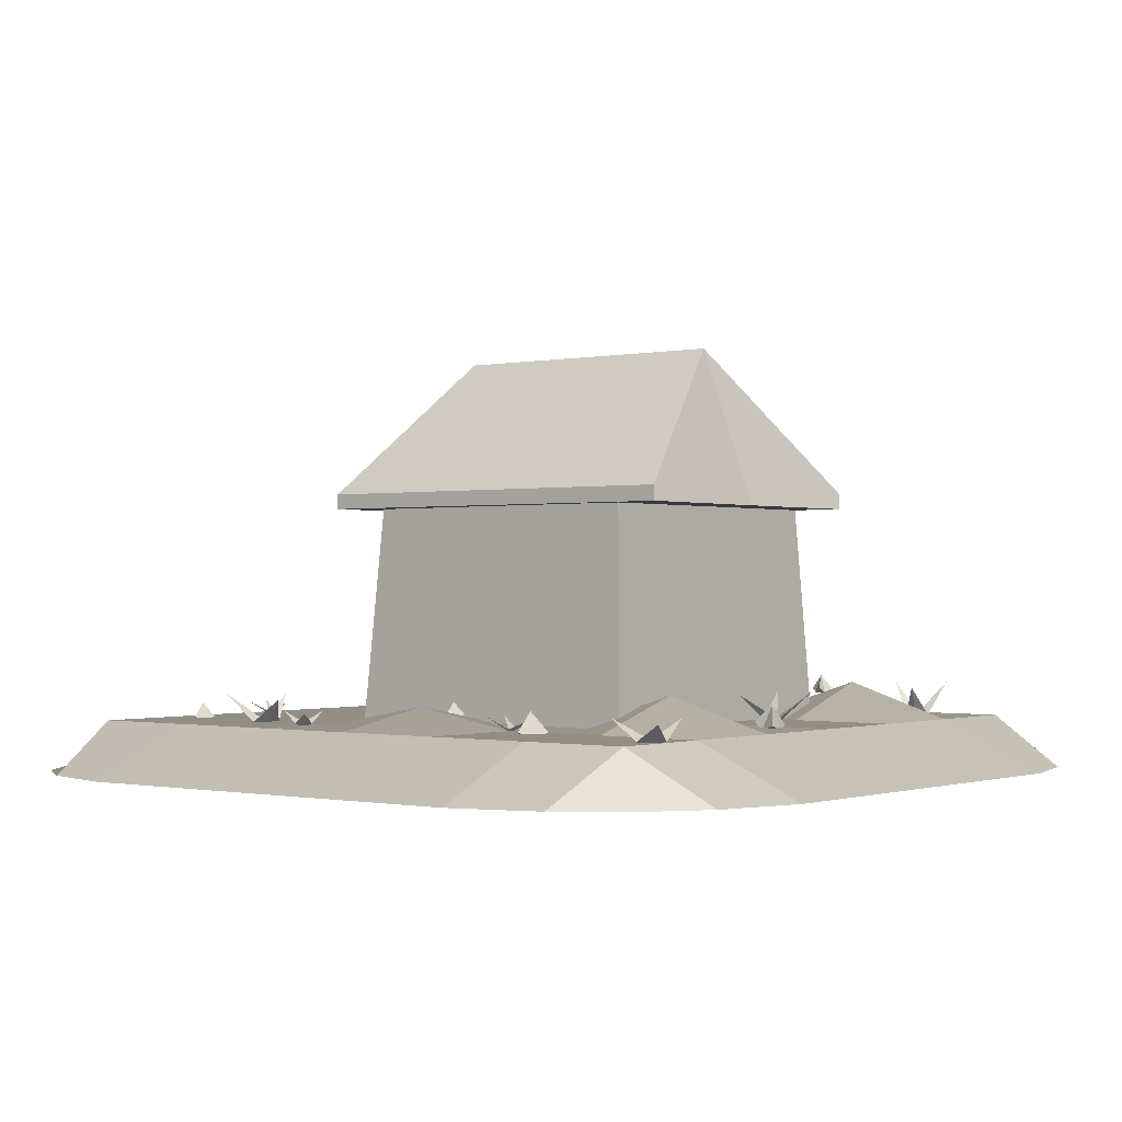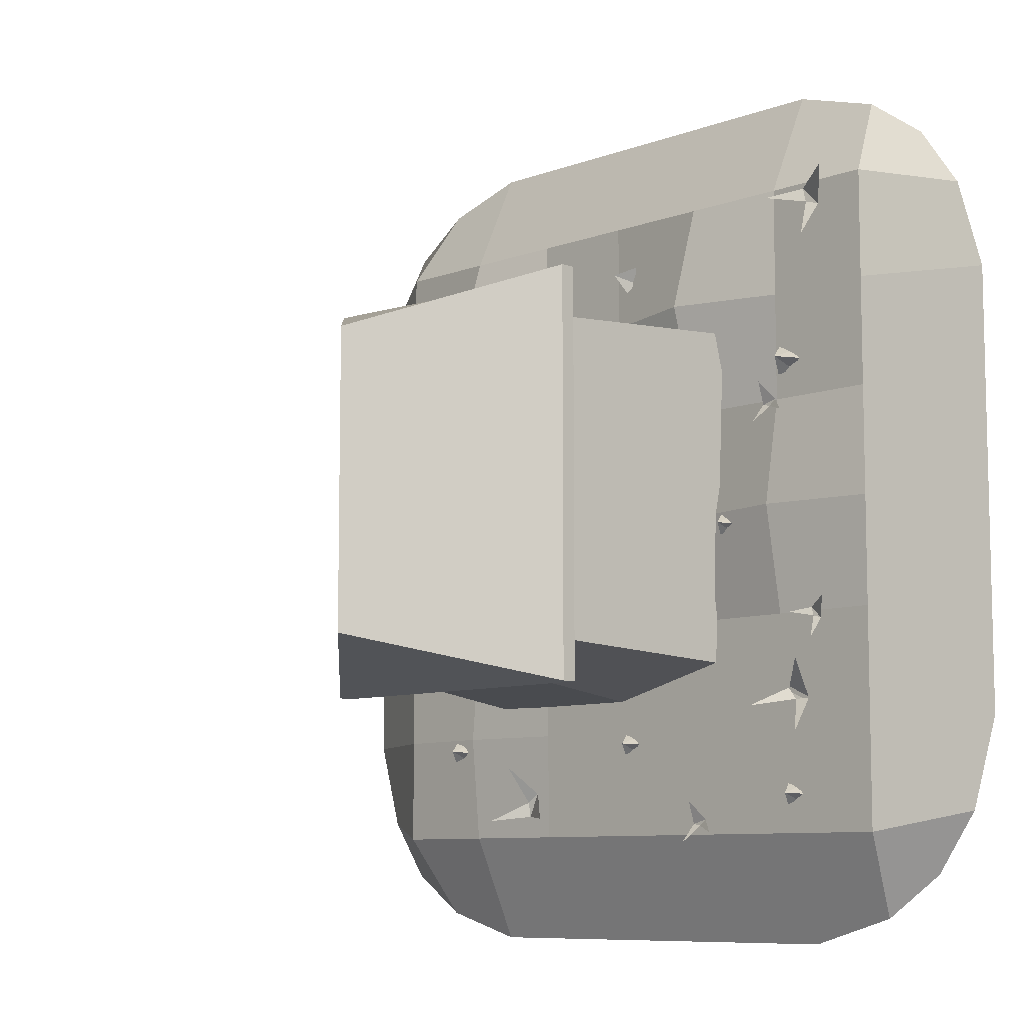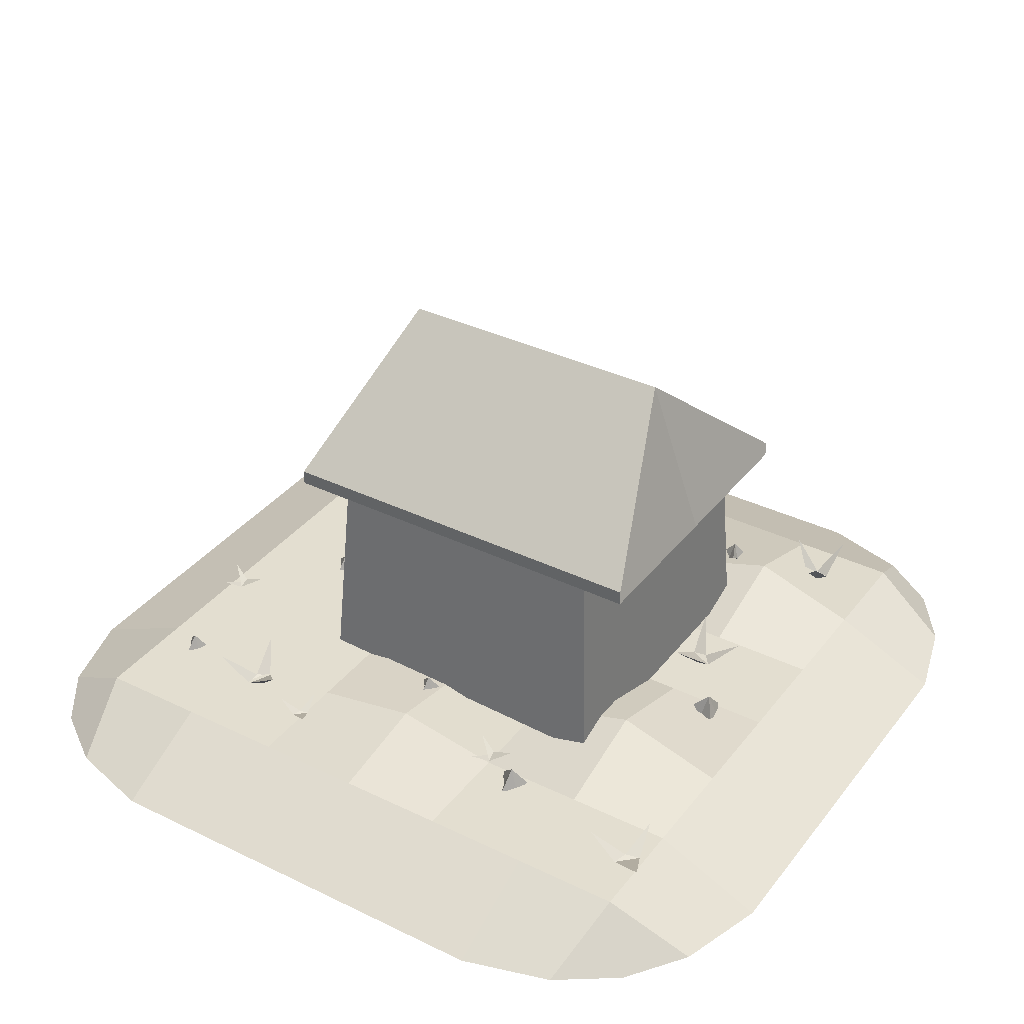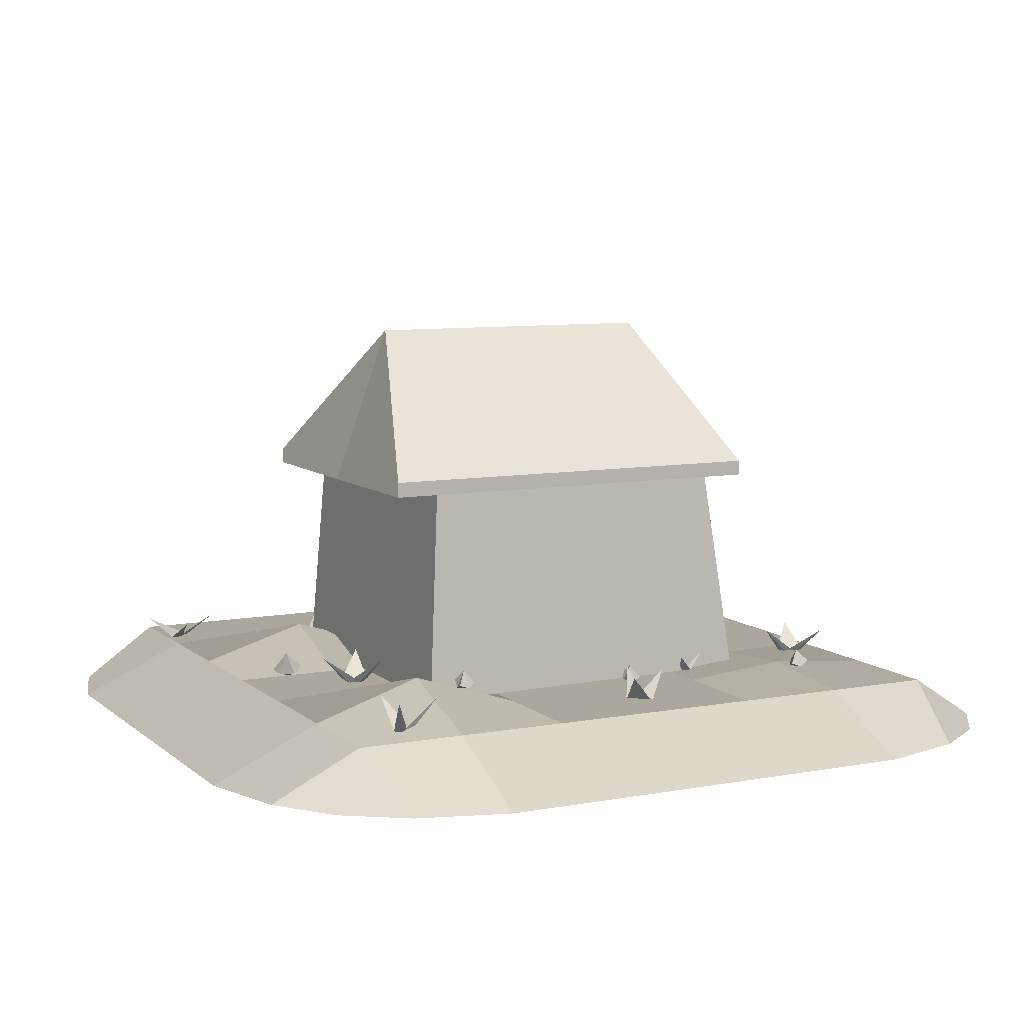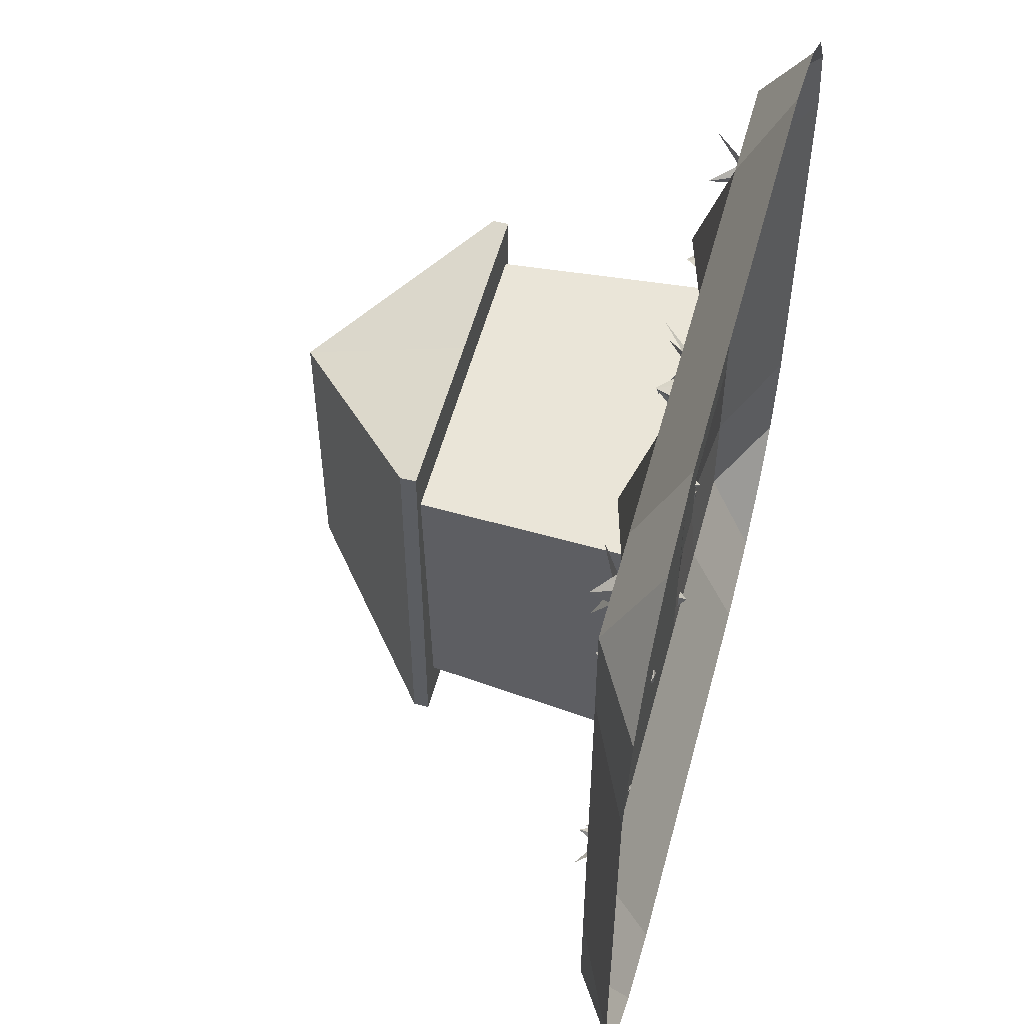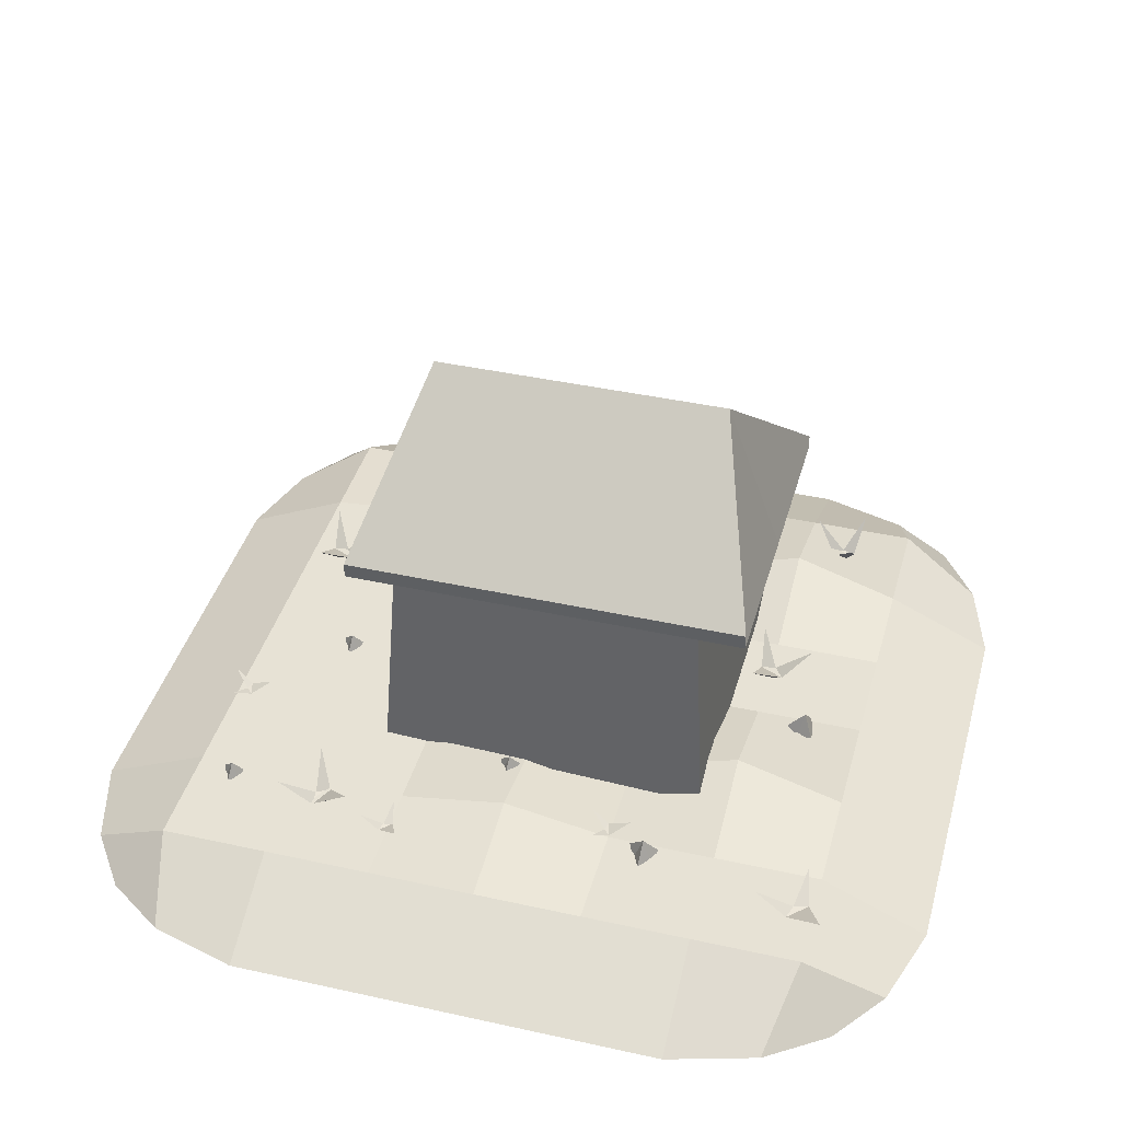
<metadata>
{"format":"obj","ext":"obj","renderer":"f3d","projection":"perspective","resolution":1024,"background":"white","views":[{"elev":-0.6,"azim":-51.6,"up":"+Y"},{"elev":-8.5,"azim":-134.4,"up":"+Z"},{"elev":35.7,"azim":-57.4,"up":"+Y"},{"elev":8.4,"azim":63.3,"up":"+Y"},{"elev":54.9,"azim":-75.0,"up":"+Z"},{"elev":40.4,"azim":-74.8,"up":"+Y"}]}
</metadata>
<code>
o Cube
v 1.248 0 -1.356
v 1.352 0 1.388
v -1.095 0 1.388
v -0.9879 0 -1.11
v 1.145 1.58 -1.145
v 1.276 1.58 1.292
v -0.9812 1.58 1.292
v -0.8745 1.58 -1.021
v -0.02118 0 -1.356
v -0.02118 1.58 -1.145
v -1.044 1.583 1.646
v -1.044 1.694 1.646
v -1.044 1.583 -1.343
v -1.044 1.694 -1.343
v 1.356 1.583 1.646
v 1.356 1.694 1.646
v 1.356 1.583 -1.343
v 1.356 1.694 -1.343
v 0.1556 2.745 1.221
v 0.1556 2.745 -0.9942
v 0.1556 1.581 -1.343
v 0.1556 1.581 1.646
v -2.709 -0.3715 2.71
v 2.687 -0.3715 2.71
v -2.709 -0.3715 -2.686
v 2.687 -0.3715 -2.686
v -3.211 -0.3715 0.01215
v -0.01093 -0.3715 3.212
v 3.189 -0.3715 0.01215
v -0.01093 -0.3715 -3.188
v -0.01093 -0.003422 0.01215
v -3.211 -0.3715 1.612
v 1.589 -0.3715 3.212
v 3.189 -0.3715 -1.588
v -1.611 -0.3715 -3.188
v -3.211 -0.3715 -1.588
v -1.611 -0.3715 3.212
v 3.189 -0.3715 1.612
v 1.589 -0.3715 -3.188
v -0.01093 -0.003422 -1.588
v -0.01093 -0.003422 1.612
v -1.611 0.1394 0.01215
v 1.589 -0.003422 0.01215
v 1.589 0.2571 1.612
v -1.611 -0.003422 1.612
v -1.611 -0.003422 -1.588
v 1.589 0.068 -1.588
v -3.019 -0.3715 2.268
v 2.245 -0.3715 3.02
v 2.997 -0.3715 -2.244
v -2.267 -0.3715 -2.996
v -3.211 -0.3715 -0.7878
v -0.8109 -0.3715 3.212
v 3.189 -0.3715 0.8122
v 0.7891 -0.3715 -3.188
v -0.01093 -0.003422 -2.388
v -0.01093 -0.003422 0.8122
v -2.411 -0.003422 0.01215
v 0.7891 -0.003422 0.01215
v -3.211 -0.3715 0.8122
v 0.7891 -0.3715 3.212
v 3.189 -0.3715 -0.7878
v -0.8109 -0.3715 -3.188
v -3.019 -0.3715 -2.244
v -2.267 -0.3715 3.02
v 2.997 -0.3715 2.268
v 2.245 -0.3715 -2.996
v -0.01093 -0.003422 -0.7878
v -0.01093 -0.003422 2.412
v -0.8109 -0.003422 0.01215
v 2.389 -0.003422 0.01215
v 1.589 -0.003422 0.8122
v 1.589 -0.003422 2.412
v 0.7891 -0.003422 1.612
v 2.389 -0.003422 1.612
v -1.611 -0.003422 0.8122
v -1.611 -0.003422 2.412
v -2.411 -0.003422 1.612
v -0.8109 0.2355 1.612
v -1.611 -0.003422 -2.388
v -1.611 -0.003422 -0.7878
v -2.411 -0.003422 -1.588
v -0.8109 -0.003422 -1.588
v 1.589 -0.003422 -2.388
v 1.589 -0.003422 -0.7878
v 0.7891 -0.003422 -1.588
v 2.389 -0.003422 -1.588
v 2.389 -0.003422 -0.7878
v 0.7891 -0.003422 -0.7878
v 0.7891 -0.003422 -2.388
v -0.8109 -0.003422 -0.7878
v -2.411 -0.003422 -0.7878
v -2.411 -0.003422 -2.388
v -0.8109 -0.003422 2.412
v -2.411 -0.003422 2.412
v -2.411 -0.003422 0.8122
v 2.389 -0.003422 2.412
v 0.7891 -0.003422 2.412
v 0.7891 -0.003422 0.8122
v 2.389 -0.003422 0.8122
v -0.8109 -0.003422 0.8122
v -0.8109 -0.003422 -2.388
v 2.389 -0.003422 -2.388
v 1.921 0.03019 -0.1196
v 1.873 -0.02555 -0.1678
v 1.873 -0.02555 -0.02318
v 2.018 -0.02555 -0.1678
v 2.05 0.1814 0.008648
v 1.741 0.2022 -0.1035
v 1.938 0.2022 -0.3003
v 1.263 -0.03838 -0.9163
v 1.25 0.01658 -0.9294
v 1.234 0.007851 -0.8789
v 1.301 0.007851 -0.9455
v 1.357 0.1291 -0.8229
v 1.119 0.1464 -0.9037
v 1.276 0.1464 -1.06
v 2.042 -0.08598 1.922
v 2.074 0.01295 1.911
v 2.004 -0.002764 1.846
v 2.062 -0.002764 2.005
v 1.819 0.2155 2.003
v 2.131 0.2466 1.678
v 2.268 0.2466 2.052
v 0.4406 -0.0458 1.635
v 0.476 0.03499 1.651
v 0.4713 0.02216 1.54
v 0.3878 0.02216 1.719
v 0.1892 0.2004 1.517
v 0.7156 0.2258 1.506
v 0.5191 0.2258 1.928
v -1.956 -0.04854 2.291
v -1.928 0.008011 2.264
v -2.034 -0.00097 2.23
v -1.895 -0.00097 2.37
v -2.152 0.1238 2.487
v -1.982 0.1416 1.989
v -1.653 0.1416 2.318
v -1.951 -0.01968 -0.8103
v -1.934 0.01425 -0.8269
v -1.998 0.008863 -0.8471
v -1.914 0.008863 -0.7632
v -2.068 0.08374 -0.6926
v -1.967 0.0944 -0.9917
v -1.769 0.0944 -0.7944
v -1.55 -0.01968 0.7925
v -1.556 0.01425 0.7699
v -1.605 0.008863 0.8149
v -1.49 0.008863 0.7842
v -1.506 0.08374 0.9533
v -1.715 0.0944 0.7156
v -1.445 0.0944 0.6434
v -0.8145 -0.02127 -2.298
v -0.8206 0.01266 -2.321
v -0.8699 0.007276 -2.276
v -0.7553 0.007276 -2.306
v -0.7714 0.08215 -2.137
v -0.9796 0.09281 -2.375
v -0.71 0.09281 -2.447
v 1.695 0.1968 1.184
v 1.603 0.2116 1.303
v 1.748 0.1967 1.329
v 1.733 0.1671 1.246
v 1.665 0.1671 1.314
v 1.64 0.1671 1.247
v 1.688 0.2966 1.269
v 1.346 0.01074 -0.4442
v 1.253 0.02553 -0.3252
v 1.398 0.01071 -0.2989
v 1.383 -0.01895 -0.3819
v 1.315 -0.01895 -0.3139
v 1.29 -0.01895 -0.3814
v 1.338 0.1106 -0.3592
v 0.002929 0.01463 2.027
v -0.141 0.03567 1.868
v -0.2137 0.01459 2.065
v -0.09371 -0.02761 2.065
v -0.1722 -0.02761 1.953
v -0.07143 -0.02761 1.935
v -0.1143 0.1567 1.996
v -1.651 0.007056 1.202
v -1.659 0.02809 0.9872
v -1.841 0.00701 1.091
v -1.749 -0.03518 1.168
v -1.737 -0.03518 1.032
v -1.648 -0.03518 1.083
v -1.72 0.1491 1.102
v -1.67 0.008612 -2.03
v -1.675 0.02334 -2.18
v -1.803 0.00858 -2.107
v -1.739 -0.02095 -2.054
v -1.73 -0.02095 -2.149
v -1.668 -0.02095 -2.114
v -1.718 0.108 -2.1
v -0.06981 0.008612 -1.615
v -0.0754 0.02334 -1.765
v -0.2031 0.00858 -1.692
v -0.1385 -0.02095 -1.638
v -0.1302 -0.02095 -1.734
v -0.06801 -0.02095 -1.698
v -0.1184 0.108 -1.685
v 1.762 0.08044 -1.615
v 1.756 0.09516 -1.765
v 1.629 0.08041 -1.692
v 1.693 0.05087 -1.638
v 1.702 0.05087 -1.734
v 1.764 0.05087 -1.698
v 1.713 0.1799 -1.685
v -1.102 0.05486 -0.008828
v -1.107 0.06959 -0.1589
v -1.235 0.05483 -0.08593
v -1.171 0.0253 -0.03218
v -1.162 0.0253 -0.1276
v -1.1 0.0253 -0.09196
v -1.15 0.1543 -0.07852
v -0.7466 0.1388 1.402
v -0.7522 0.1535 1.252
v -0.8799 0.1388 1.325
v -0.8153 0.1092 1.378
v -0.8069 0.1092 1.283
v -0.7448 0.1092 1.319
v -0.7952 0.2382 1.332
v 0.9568 -0.06587 -2.128
v 0.9922 0.01492 -2.112
v 0.9875 0.002093 -2.223
v 0.904 0.002093 -2.044
v 0.7054 0.1804 -2.245
v 1.232 0.2057 -2.257
v 1.035 0.2057 -1.835
v -1.764 -0.07709 -1.386
v -1.748 0.003699 -1.422
v -1.859 -0.009132 -1.417
v -1.68 -0.009132 -1.334
v -1.882 0.1691 -1.135
v -1.893 0.1945 -1.661
v -1.471 0.1945 -1.465
f 12 14 13 11
f 14 20 21 13
f 18 16 15 17
f 16 19 22 15
f 11 13 21 22
f 16 18 20 19
f 19 20 14 12
f 22 21 17 15
f 21 20 18 17
f 22 19 12 11
f 1 2 3 4 9
f 5 10 8 7 6
f 1 5 6 2
f 2 6 7 3
f 3 7 8 4
f 5 1 9 10
f 10 9 4 8
f 103 50 26 67
f 102 56 30 63
f 101 57 31 70
f 100 54 29 71
f 99 72 43 59
f 98 73 44 74
f 97 66 38 75
f 96 76 42 58
f 95 77 45 78
f 94 69 41 79
f 93 80 35 51
f 92 81 46 82
f 91 68 40 83
f 90 84 39 55
f 89 85 47 86
f 88 62 34 87
f 85 88 87 47
f 43 71 88 85
f 71 29 62 88
f 68 89 86 40
f 31 59 89 68
f 59 43 85 89
f 56 90 55 30
f 40 86 90 56
f 86 47 84 90
f 81 91 83 46
f 42 70 91 81
f 70 31 68 91
f 52 92 82 36
f 27 58 92 52
f 58 42 81 92
f 64 93 51 25
f 36 82 93 64
f 82 46 80 93
f 77 94 79 45
f 37 53 94 77
f 53 28 69 94
f 48 95 78 32
f 23 65 95 48
f 65 37 77 95
f 60 96 58 27
f 32 78 96 60
f 78 45 76 96
f 73 97 75 44
f 33 49 97 73
f 49 24 66 97
f 69 98 74 41
f 28 61 98 69
f 61 33 73 98
f 57 99 59 31
f 41 74 99 57
f 74 44 72 99
f 72 100 71 43
f 44 75 100 72
f 75 38 54 100
f 76 101 70 42
f 45 79 101 76
f 79 41 57 101
f 80 102 63 35
f 46 83 102 80
f 83 40 56 102
f 84 103 67 39
f 47 87 103 84
f 87 34 50 103
f 104 107 110
f 107 106 105
f 107 104 108
f 106 107 108
f 104 106 108
f 104 105 109
f 106 104 109
f 105 106 109
f 105 104 110
f 107 105 110
f 111 114 117
f 114 113 112
f 114 111 115
f 113 114 115
f 111 113 115
f 111 112 116
f 113 111 116
f 112 113 116
f 112 111 117
f 114 112 117
f 118 121 124
f 121 120 119
f 121 118 122
f 120 121 122
f 118 120 122
f 118 119 123
f 120 118 123
f 119 120 123
f 119 118 124
f 121 119 124
f 125 128 131
f 128 127 126
f 128 125 129
f 127 128 129
f 125 127 129
f 125 126 130
f 127 125 130
f 126 127 130
f 126 125 131
f 128 126 131
f 132 135 138
f 135 134 133
f 135 132 136
f 134 135 136
f 132 134 136
f 132 133 137
f 134 132 137
f 133 134 137
f 133 132 138
f 135 133 138
f 139 142 145
f 142 141 140
f 142 139 143
f 141 142 143
f 139 141 143
f 139 140 144
f 141 139 144
f 140 141 144
f 140 139 145
f 142 140 145
f 146 149 152
f 149 148 147
f 149 146 150
f 148 149 150
f 146 148 150
f 146 147 151
f 148 146 151
f 147 148 151
f 147 146 152
f 149 147 152
f 153 156 159
f 156 155 154
f 156 153 157
f 155 156 157
f 153 155 157
f 153 154 158
f 155 153 158
f 154 155 158
f 154 153 159
f 156 154 159
f 223 226 229
f 226 225 224
f 226 223 227
f 225 226 227
f 223 225 227
f 223 224 228
f 225 223 228
f 224 225 228
f 224 223 229
f 226 224 229
f 230 233 236
f 233 232 231
f 233 230 234
f 232 233 234
f 230 232 234
f 230 231 235
f 232 230 235
f 231 232 235
f 231 230 236
f 233 231 236
f 163 166 162
f 165 166 160
f 163 164 165
f 166 164 162
f 164 163 162
f 164 166 161
f 166 163 160
f 163 165 160
f 165 164 161
f 166 165 161
f 170 173 169
f 172 173 167
f 170 171 172
f 173 171 169
f 171 170 169
f 171 173 168
f 173 170 167
f 170 172 167
f 172 171 168
f 173 172 168
f 177 180 176
f 179 180 174
f 177 178 179
f 180 178 176
f 178 177 176
f 178 180 175
f 180 177 174
f 177 179 174
f 179 178 175
f 180 179 175
f 184 187 183
f 186 187 181
f 184 185 186
f 187 185 183
f 185 184 183
f 185 187 182
f 187 184 181
f 184 186 181
f 186 185 182
f 187 186 182
f 191 194 190
f 193 194 188
f 191 192 193
f 194 192 190
f 192 191 190
f 192 194 189
f 194 191 188
f 191 193 188
f 193 192 189
f 194 193 189
f 198 201 197
f 200 201 195
f 198 199 200
f 201 199 197
f 199 198 197
f 199 201 196
f 201 198 195
f 198 200 195
f 200 199 196
f 201 200 196
f 205 208 204
f 207 208 202
f 205 206 207
f 208 206 204
f 206 205 204
f 206 208 203
f 208 205 202
f 205 207 202
f 207 206 203
f 208 207 203
f 212 215 211
f 214 215 209
f 212 213 214
f 215 213 211
f 213 212 211
f 213 215 210
f 215 212 209
f 212 214 209
f 214 213 210
f 215 214 210
f 219 222 218
f 221 222 216
f 219 220 221
f 222 220 218
f 220 219 218
f 220 222 217
f 222 219 216
f 219 221 216
f 221 220 217
f 222 221 217

</code>
